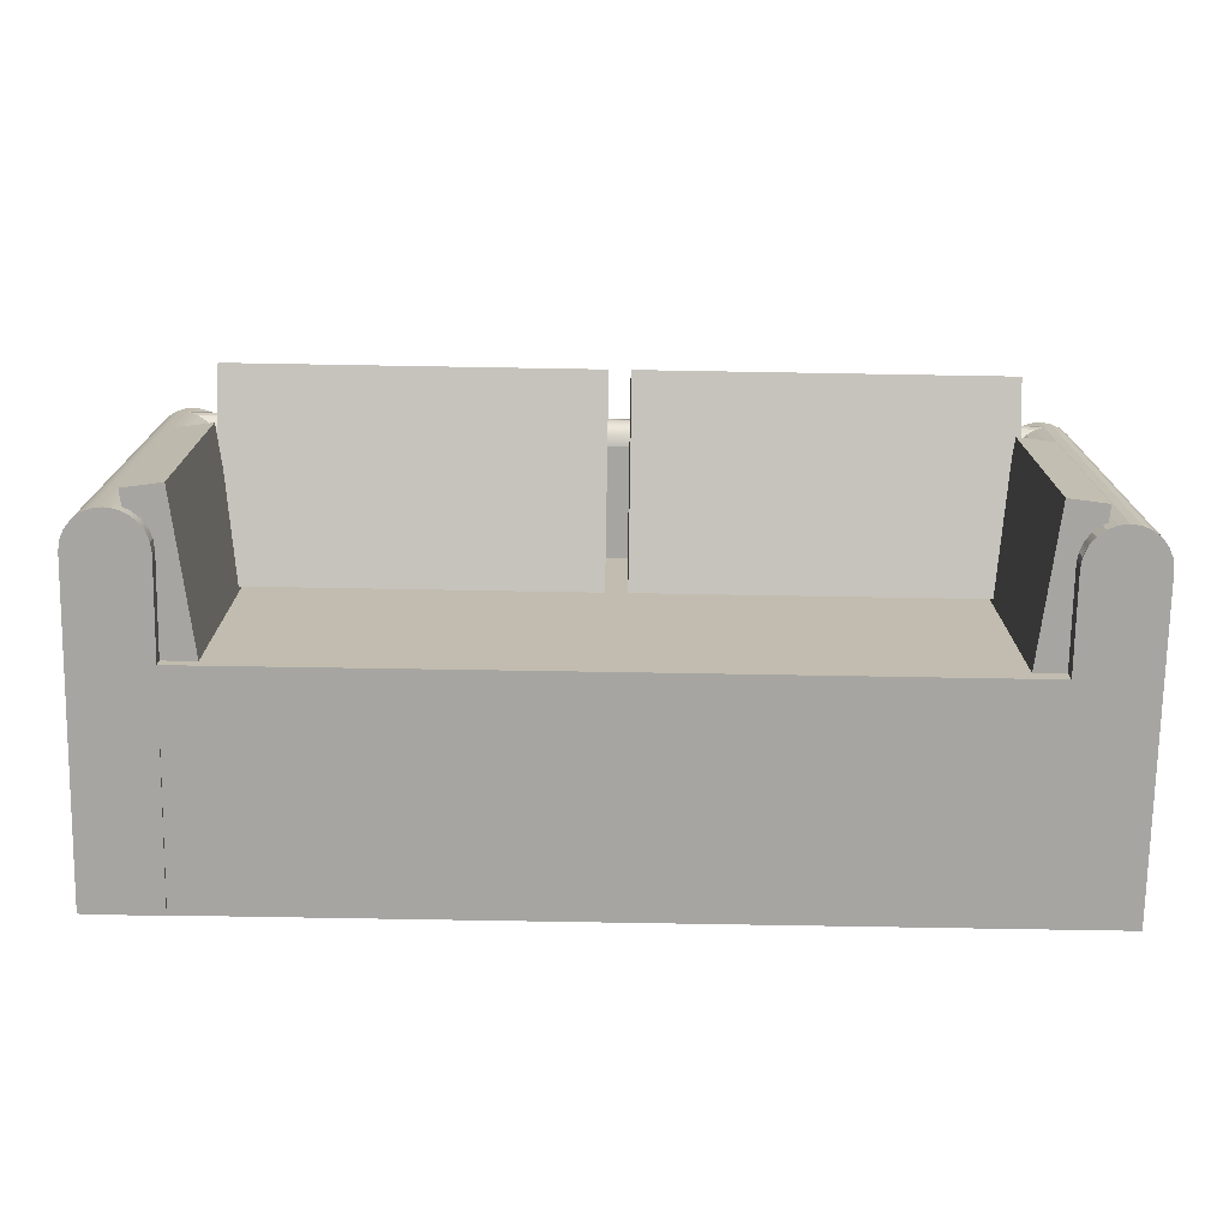
<metadata>
{"format":"obj","ext":"obj","renderer":"f3d","projection":"perspective","resolution":1024,"background":"white","views":[{"elev":-73.8,"azim":179.0,"up":"+Z"}]}
</metadata>
<code>
v 0.4733 0.001262 -0.2499
v 0.4027 -0.2915 -0.2514
v 0.4733 -0.2915 -0.2499
v 0.4027 -0.2209 -0.2514
v 0.4733 0.001262 0.08992
v 0.4027 -0.1533 -0.2514
v 0.4027 -0.1533 -0.2499
v 0.4733 -0.2915 0.1325
v 0.4027 0.001262 -0.2514
v 0.4721 0.0104 0.1324
v 0.4027 -0.08564 -0.2514
v 0.4027 -0.2915 -0.2499
v 0.4733 0.001262 0.1325
v 0.4027 0.001262 0.08992
v 0.4721 0.0104 -0.2499
v 0.05563 -0.1533 -0.2499
v 0.4027 -0.2209 -0.2499
v -0.362 -0.2915 0.1325
v 0.4027 0.001262 -0.2401
v 0.4039 0.0104 -0.2514
v 0.4686 0.01891 0.1324
v 0.4039 0.0104 0.1324
v 0.05563 -0.08564 -0.2499
v 0.4027 -0.08564 0.06775
v -0.2914 -0.2209 -0.2499
v -0.2914 -0.2915 -0.2499
v 0.4027 0.001262 0.1325
v -0.362 0.001262 0.1325
v 0.4027 0.001262 0.06775
v 0.4686 0.01892 -0.25
v 0.4074 0.01891 0.1324
v 0.05563 -0.08564 0.06775
v -0.2914 -0.1533 -0.2499
v 0.4027 -0.2915 0.06775
v -0.362 0.001262 -0.2499
v 0.4039 0.0104 -0.2401
v 0.4074 0.01892 -0.2513
v 0.463 0.02622 0.1324
v 0.4131 0.02622 0.1324
v 0.4039 0.0104 0.1325
v 0.4039 0.0104 0.08992
v -0.2914 -0.08564 0.06775
v -0.2914 -0.08564 -0.2499
v 0.05563 -0.08564 0.08992
v -0.362 -0.2915 -0.2499
v -0.2914 0.001262 0.1325
v -0.3608 0.0104 -0.2499
v 0.4027 -0.08564 0.08992
v 0.463 0.02623 -0.2501
v 0.4131 0.02623 -0.2512
v 0.4039 0.0168 0.1328
v -0.2914 -0.08564 0.08992
v -0.2927 0.0104 0.1325
v -0.3608 0.0104 0.1325
v -0.3608 0.0104 -0.2499
v -0.2914 0.001262 0.09141
v 0.4557 0.03184 -0.2503
v 0.4204 0.03183 0.1324
v 0.4204 0.03184 -0.251
v 0.4066 0.0168 0.1328
v -0.2927 0.0168 0.1328
v -0.2914 0.001262 -0.2484
v -0.2914 0.001262 0.08992
v -0.2914 0.001262 -0.2499
v -0.3573 0.01892 -0.2498
v -0.2927 0.0104 -0.2499
v 0.4557 0.03183 0.1324
v -0.2914 0.001262 0.06775
v -0.2959 0.01831 0.1325
v -0.3573 0.01891 0.1325
v -0.2962 0.01891 -0.2499
v -0.3573 0.01891 -0.2499
v 0.4557 0.03184 -0.1607
v 0.4204 0.03184 -0.1251
v 0.4289 0.03536 0.1324
v 0.4472 0.03536 -0.2505
v 0.4106 0.02302 0.1313
v -0.2953 0.0168 0.1328
v -0.2927 0.0104 -0.2485
v -0.2927 0.0104 0.08992
v -0.2962 0.01891 0.1323
v -0.3517 0.02623 -0.2497
v -0.2962 0.01892 -0.2485
v 0.4472 0.03536 0.1324
v 0.4289 0.03536 0.1181
v 0.4289 0.03536 -0.2509
v -0.2927 0.01831 0.1325
v -0.2926 0.01034 0.08992
v -0.2927 0.01057 0.08991
v -0.2962 0.01891 0.1325
v -0.3517 0.02622 0.1325
v -0.3018 0.02623 -0.2486
v -0.3018 0.02622 -0.2499
v -0.3517 0.02622 -0.2499
v 0.4289 0.03536 0.1043
v 0.4289 0.03536 0.1156
v 0.4382 0.03653 0.1324
v 0.438 0.03657 -0.2507
v 0.4289 0.03536 -0.185
v -0.2927 0.01991 0.1321
v -0.2926 0.0104 0.08992
v -0.2926 0.01009 0.08992
v -0.3018 0.02622 0.1325
v -0.3444 0.03183 0.1325
v -0.3444 0.03184 -0.2495
v 0.4289 0.03536 0.03751
v 0.4382 0.03654 0.1149
v 0.438 0.03656 0.1324
v 0.4289 0.03536 -0.2287
v 0.4289 0.03536 -0.1042
v -0.2927 0.02302 0.1313
v -0.2926 0.00992 0.08992
v -0.2966 0.01991 0.1321
v -0.3091 0.03183 0.1325
v -0.3091 0.03184 -0.2488
v -0.3091 0.03183 -0.2499
v -0.3444 0.03183 -0.2499
v 0.4382 0.03654 0.03856
v 0.438 0.03657 -0.2287
v 0.4289 0.03536 -0.1414
v -0.2993 0.02302 0.1313
v 0.4161 0.02854 0.1281
v -0.3444 0.03184 -0.1989
v -0.3176 0.03536 0.1325
v -0.3359 0.03536 -0.2494
v 0.4289 0.03536 -0.07016
v 0.438 0.03656 -0.1851
v 0.4381 0.03656 -0.1416
v -0.3015 0.02578 0.1297
v -0.2927 0.02578 0.1297
v -0.3444 0.03184 -0.1236
v -0.3091 0.03184 -0.1592
v -0.3359 0.03536 0.1325
v -0.3176 0.03536 -0.249
v -0.3176 0.03536 -0.2499
v -0.3359 0.03536 -0.2499
v 0.4289 0.03536 -0.03823
v 0.4381 0.03656 -0.1047
v 0.4381 0.03655 -0.03796
v -0.2926 0.02854 0.1281
v -0.3267 0.03656 0.1325
v -0.3267 0.03657 -0.2492
v -0.3267 0.03656 0.1112
v 0.4381 0.03655 -0.071
v -0.3048 0.02854 0.1281
v -0.2927 0.03286 0.1233
v -0.3267 0.03657 -0.2499
v 0.4229 0.03286 0.1233
v -0.3116 0.03286 0.1233
v 0.4039 0.03561 0.1175
v -0.2927 0.03561 0.1175
v -0.3196 0.03561 0.1175
v 0.4295 0.03561 0.1175
v 0.4039 0.03656 0.1112
v -0.2927 0.03656 0.1112
v 0.438 0.03656 0.1112
v 0.4039 0.03561 0.1049
v -0.2927 0.03561 0.1049
v 0.4295 0.03561 0.1049
v -0.3196 0.03561 0.1049
v 0.4039 0.03286 0.09907
v -0.2927 0.03286 0.09907
v 0.4229 0.03286 0.09907
v -0.3116 0.03286 0.09907
v 0.4039 0.02854 0.09433
v 0.4161 0.02854 0.09433
v -0.2927 0.0307 0.0967
v -0.2926 0.02854 0.09433
v -0.3076 0.0307 0.0967
v -0.2927 0.02854 0.09433
v -0.2926 0.02302 0.09107
v 0.4039 0.02302 0.09107
v 0.4106 0.02302 0.09107
v -0.3048 0.02854 0.09433
v -0.2927 0.02302 0.09107
v -0.2926 0.01831 0.08992
v 0.4039 0.0168 0.08955
v -0.2993 0.02302 0.09107
v -0.2927 0.01835 0.08992
v -0.2926 0.0168 0.08955
v 0.4066 0.0168 0.08955
v -0.2927 0.01686 0.08956
v -0.2953 0.01686 0.08956
v -0.2927 0.01683 0.08956
v -0.2926 0.0136 0.08973
v 0.4039 0.0104 0.08992
v 0.4039 0.01034 0.08992
v 0.4039 0.01034 0.08992
v -0.2975 -0.1038 -0.01126
v -0.3149 0.04816 -0.2348
v -0.2975 -0.1038 -0.2348
v -0.3149 0.04816 -0.01126
v -0.2624 -0.09976 -0.2348
v -0.2624 -0.09976 -0.01126
v -0.2798 0.05219 -0.01126
v -0.2798 0.05219 -0.2348
v -0.285 0.1004 0.006751
v 0.04441 -0.08144 -0.04197
v -0.285 -0.08144 -0.04197
v -0.2567 0.1004 0.006751
v -0.285 -0.1058 0.04895
v -0.2607 0.1004 0.006751
v 0.04441 0.1004 0.006751
v 0.04441 -0.1058 0.04895
v -0.285 0.07603 0.09767
v 0.04441 0.07603 0.09767
v 0.4196 -0.01062 -0.2401
v 0.406 -0.1026 -0.01654
v 0.406 -0.1026 -0.2401
v 0.4196 -0.01063 -0.01654
v 0.3711 -0.09738 -0.2401
v 0.4285 0.04873 -0.01654
v 0.3711 -0.09738 -0.01654
v 0.3935 0.05391 -0.2401
v 0.4285 0.04873 -0.2401
v 0.3935 0.05391 -0.01654
v 0.4039 0.01034 0.08992
v 0.4039 0.01009 0.08992
v 0.4039 0.01009 0.08992
v 0.4027 0.01034 0.08992
v 0.4039 0.00992 0.08992
v 0.4027 0.00992 0.08992
v 0.0639 0.1004 0.006751
v 0.3933 -0.08144 -0.04197
v 0.0639 -0.08144 -0.04197
v 0.3933 0.1004 0.006751
v 0.0639 -0.1058 0.04895
v 0.3933 0.07603 0.09767
v 0.3933 -0.1058 0.04895
v 0.0639 0.07603 0.09767
v -0.2926 0.01215 0.08982
v -0.294 0.0136 0.08973
v -0.2932 0.01167 0.08985
v -0.2926 0.01201 0.08983
v -0.2926 0.01121 0.08987
v -0.2928 0.01116 0.08988
v -0.293 0.01112 0.08988
v -0.2927 0.01103 0.08989
v -0.2928 0.01098 0.08989
v -0.2926 0.0111 0.08988
v -0.2928 0.01085 0.0899
v -0.2927 0.01098 0.08989
v -0.2927 0.01096 0.08989
v -0.2927 0.01095 0.08989
v -0.2926 0.01085 0.0899
v -0.2926 0.01099 0.08988
v -0.2926 0.01092 0.08989
v -0.2927 0.01081 0.0899
v -0.2927 0.01078 0.0899
v -0.2926 0.01081 0.0899
v -0.2926 0.01076 0.0899
v -0.2928 0.01071 0.0899
v -0.2926 0.01071 0.0899
v -0.2926 0.01076 0.0899
v -0.2914 -0.2915 0.06775
v -0.2926 0.01057 0.08991
v -0.2926 0.01078 0.0899
v -0.2926 0.01081 0.0899
v 0.4027 0.0104 0.08992
v 0.4039 0.0104 0.08992
v 0.4721 0.0104 0.1325
v -0.2929 0.01102 0.09141
v -0.2929 0.01097 0.09141
v -0.3378 0.03458 0.09141
v -0.3377 0.03458 0.09141
v -0.3352 0.03544 0.09141
v -0.3352 0.03545 0.09141
v -0.3432 0.03233 0.09141
v -0.3432 0.03234 0.09141
v -0.3503 0.02733 0.09141
v -0.3502 0.02734 0.09141
v -0.3561 0.02052 0.09141
v -0.3561 0.02053 0.09141
v -0.3608 0.0104 0.1339
v -0.3608 0.0104 0.134
v -0.285 0.001262 0.1325
v -0.285 0.001262 0.1327
v -0.03138 0.1005 0.05716
v -0.02829 0.1004 0.05714
v -0.03226 0.1004 0.05714
g mesh1_mesh1-geometry
f 1 2 3
f 2 1 4
f 3 2 1
f 4 1 2
f 5 3 1
f 1 3 5
f 4 1 6
f 6 1 4
f 4 7 2
f 2 7 4
f 3 5 8
f 8 5 3
f 9 5 1
f 1 5 9
f 10 1 5
f 5 1 10
f 6 1 11
f 11 1 6
f 6 7 4
f 4 7 6
f 2 7 12
f 12 7 2
f 8 5 13
f 13 5 8
f 5 9 14
f 14 9 5
f 11 1 9
f 9 1 11
f 15 9 1
f 1 9 15
f 1 10 15
f 15 10 1
f 10 5 13
f 13 5 10
f 11 16 6
f 6 16 11
f 7 6 11
f 11 6 7
f 12 7 17
f 17 7 12
f 14 13 5
f 5 13 14
f 13 18 8
f 8 18 13
f 14 9 19
f 19 9 14
f 19 11 9
f 9 11 19
f 9 15 20
f 20 15 9
f 21 15 10
f 10 15 21
f 13 22 10
f 10 22 13
f 16 11 23
f 23 11 16
f 24 7 11
f 11 7 24
f 7 25 17
f 17 25 7
f 7 24 17
f 17 24 7
f 17 26 12
f 12 26 17
f 17 24 12
f 12 24 17
f 13 14 27
f 27 14 13
f 18 13 28
f 28 13 18
f 20 19 9
f 9 19 20
f 14 19 29
f 29 19 14
f 11 19 24
f 24 19 11
f 20 15 30
f 30 15 20
f 15 21 30
f 30 21 15
f 10 31 21
f 21 31 10
f 22 13 27
f 27 13 22
f 10 22 31
f 31 22 10
f 11 32 23
f 23 32 11
f 23 33 16
f 16 33 23
f 32 11 24
f 24 11 32
f 25 7 33
f 33 7 25
f 26 17 25
f 25 17 26
f 12 24 34
f 34 24 12
f 28 13 27
f 27 13 28
f 35 18 28
f 28 18 35
f 19 20 36
f 36 20 19
f 24 19 29
f 29 19 24
f 14 24 29
f 29 24 14
f 20 30 37
f 37 30 20
f 38 30 21
f 21 30 38
f 21 31 39
f 39 31 21
f 40 22 27
f 27 22 40
f 41 31 22
f 22 31 41
f 42 23 32
f 32 23 42
f 33 23 43
f 43 23 33
f 33 7 16
f 16 7 33
f 24 44 32
f 32 44 24
f 35 25 33
f 33 25 35
f 25 45 26
f 26 45 25
f 28 27 46
f 46 27 28
f 18 35 45
f 45 35 18
f 28 47 35
f 35 47 28
f 46 35 28
f 28 35 46
f 37 36 20
f 20 36 37
f 24 14 48
f 48 14 24
f 37 30 49
f 49 30 37
f 30 38 49
f 49 38 30
f 21 39 38
f 38 39 21
f 31 50 39
f 39 50 31
f 51 22 40
f 40 22 51
f 40 46 27
f 27 46 40
f 36 31 41
f 41 31 36
f 23 42 43
f 43 42 23
f 32 52 42
f 42 52 32
f 35 33 43
f 43 33 35
f 44 24 48
f 48 24 44
f 52 32 44
f 44 32 52
f 45 25 35
f 35 25 45
f 53 28 46
f 46 28 53
f 47 28 54
f 54 28 47
f 47 35 55
f 55 35 47
f 47 35 55
f 55 35 47
f 56 35 46
f 46 35 56
f 36 37 31
f 31 37 36
f 14 44 48
f 48 44 14
f 37 49 50
f 50 49 37
f 38 57 49
f 49 57 38
f 38 39 58
f 58 39 38
f 50 31 37
f 37 31 50
f 59 39 50
f 50 39 59
f 60 22 51
f 51 22 60
f 40 61 51
f 51 61 40
f 46 40 53
f 53 40 46
f 43 62 42
f 42 62 43
f 42 63 52
f 52 63 42
f 35 43 64
f 64 43 35
f 44 14 52
f 52 14 44
f 28 53 54
f 54 53 28
f 54 65 47
f 47 65 54
f 35 66 55
f 55 66 35
f 65 55 47
f 47 55 65
f 65 55 47
f 47 55 65
f 63 35 56
f 56 35 63
f 50 49 57
f 57 49 50
f 57 38 67
f 67 38 57
f 59 58 39
f 39 58 59
f 38 58 67
f 67 58 38
f 50 57 59
f 59 57 50
f 61 60 51
f 51 60 61
f 61 40 53
f 53 40 61
f 62 43 64
f 64 43 62
f 42 62 68
f 68 62 42
f 63 42 68
f 68 42 63
f 52 14 63
f 63 14 52
f 66 35 64
f 64 35 66
f 35 62 64
f 64 62 35
f 54 53 69
f 69 53 54
f 65 54 70
f 70 54 65
f 55 66 71
f 71 66 55
f 55 65 72
f 72 65 55
f 55 65 72
f 72 65 55
f 68 35 63
f 63 35 68
f 57 67 73
f 73 67 57
f 58 59 74
f 74 59 58
f 67 58 75
f 75 58 67
f 59 57 76
f 76 57 59
f 60 61 77
f 77 61 60
f 61 53 78
f 78 53 61
f 64 79 62
f 62 79 64
f 62 80 68
f 68 80 62
f 62 35 68
f 68 35 62
f 68 80 63
f 63 80 68
f 79 64 66
f 66 64 79
f 81 53 69
f 69 53 81
f 81 53 69
f 69 53 81
f 78 53 69
f 69 53 78
f 54 69 70
f 70 69 54
f 70 82 65
f 65 82 70
f 83 66 71
f 71 66 83
f 55 71 72
f 72 71 55
f 82 72 65
f 65 72 82
f 84 73 67
f 67 73 84
f 76 57 73
f 73 57 76
f 59 85 74
f 74 85 59
f 85 58 74
f 74 58 85
f 58 85 75
f 75 85 58
f 67 75 84
f 84 75 67
f 59 76 86
f 86 76 59
f 77 61 87
f 87 61 77
f 69 61 78
f 78 61 69
f 80 62 79
f 79 62 80
f 63 80 88
f 88 80 63
f 66 83 79
f 79 83 66
f 81 89 53
f 53 89 81
f 81 89 53
f 53 89 81
f 69 90 81
f 81 90 69
f 87 69 81
f 81 69 87
f 69 90 81
f 81 90 69
f 70 69 90
f 90 69 70
f 82 70 91
f 91 70 82
f 92 71 83
f 83 71 92
f 92 71 83
f 83 71 92
f 72 71 93
f 93 71 72
f 72 82 94
f 94 82 72
f 73 84 76
f 76 84 73
f 59 95 85
f 85 95 59
f 96 75 85
f 85 75 96
f 84 75 97
f 97 75 84
f 86 76 98
f 98 76 86
f 86 99 59
f 59 99 86
f 61 69 87
f 87 69 61
f 77 87 100
f 100 87 77
f 80 89 79
f 79 89 80
f 80 89 79
f 79 89 80
f 101 88 80
f 80 88 101
f 63 88 102
f 102 88 63
f 79 81 83
f 83 81 79
f 79 81 83
f 83 81 79
f 81 79 89
f 89 79 81
f 81 79 89
f 89 79 81
f 103 81 90
f 90 81 103
f 87 81 100
f 100 81 87
f 70 90 103
f 103 90 70
f 70 103 91
f 91 103 70
f 104 82 91
f 91 82 104
f 71 92 93
f 93 92 71
f 71 92 93
f 93 92 71
f 83 103 92
f 92 103 83
f 72 93 94
f 94 93 72
f 105 94 82
f 82 94 105
f 84 98 76
f 76 98 84
f 59 106 95
f 95 106 59
f 85 95 96
f 96 95 85
f 107 75 96
f 96 75 107
f 75 107 97
f 97 107 75
f 108 97 75
f 75 97 108
f 98 84 97
f 97 84 98
f 98 109 86
f 86 109 98
f 99 86 109
f 109 86 99
f 59 99 110
f 110 99 59
f 77 100 111
f 111 100 77
f 101 102 88
f 88 102 101
f 63 102 112
f 112 102 63
f 103 83 81
f 81 83 103
f 100 81 113
f 113 81 100
f 91 103 114
f 114 103 91
f 104 105 82
f 82 105 104
f 91 114 104
f 104 114 91
f 115 93 92
f 92 93 115
f 115 93 92
f 92 93 115
f 114 92 103
f 103 92 114
f 94 93 116
f 116 93 94
f 94 105 117
f 117 105 94
f 59 110 106
f 106 110 59
f 106 96 95
f 95 96 106
f 96 118 107
f 107 118 96
f 98 97 107
f 107 97 98
f 109 98 119
f 119 98 109
f 119 99 109
f 109 99 119
f 110 99 120
f 120 99 110
f 100 121 111
f 111 121 100
f 111 122 77
f 77 122 111
f 102 101 112
f 112 101 102
f 121 100 113
f 113 100 121
f 104 123 105
f 105 123 104
f 104 114 124
f 124 114 104
f 93 115 116
f 116 115 93
f 93 115 116
f 116 115 93
f 92 114 115
f 115 114 92
f 94 116 117
f 117 116 94
f 125 117 105
f 105 117 125
f 126 106 110
f 110 106 126
f 118 96 106
f 106 96 118
f 98 107 118
f 118 107 98
f 98 127 119
f 119 127 98
f 99 119 127
f 127 119 99
f 127 120 99
f 99 120 127
f 128 110 120
f 120 110 128
f 129 111 121
f 121 111 129
f 122 111 130
f 130 111 122
f 123 104 131
f 131 104 123
f 131 105 123
f 123 105 131
f 124 132 114
f 114 132 124
f 104 124 133
f 133 124 104
f 134 116 115
f 115 116 134
f 115 114 132
f 132 114 115
f 117 116 135
f 135 116 117
f 117 125 136
f 136 125 117
f 105 133 125
f 125 133 105
f 106 126 137
f 137 126 106
f 138 126 110
f 110 126 138
f 106 139 118
f 118 139 106
f 98 118 139
f 139 118 98
f 98 128 127
f 127 128 98
f 120 127 128
f 128 127 120
f 110 128 138
f 138 128 110
f 111 129 130
f 130 129 111
f 122 130 140
f 140 130 122
f 104 133 131
f 131 133 104
f 133 105 131
f 131 105 133
f 134 132 124
f 124 132 134
f 133 124 141
f 141 124 133
f 116 134 135
f 135 134 116
f 132 134 115
f 115 134 132
f 117 135 136
f 136 135 117
f 142 136 125
f 125 136 142
f 133 143 125
f 125 143 133
f 144 137 126
f 126 137 144
f 139 106 137
f 137 106 139
f 126 138 144
f 144 138 126
f 98 139 144
f 144 139 98
f 98 138 128
f 128 138 98
f 145 130 129
f 129 130 145
f 130 145 140
f 140 145 130
f 146 122 140
f 140 122 146
f 141 134 124
f 124 134 141
f 143 133 141
f 141 133 143
f 142 135 134
f 134 135 142
f 136 135 147
f 147 135 136
f 136 142 147
f 147 142 136
f 125 143 142
f 142 143 125
f 137 144 139
f 139 144 137
f 98 144 138
f 138 144 98
f 145 146 140
f 140 146 145
f 122 146 148
f 148 146 122
f 134 141 142
f 142 141 134
f 142 141 143
f 143 141 142
f 135 142 147
f 147 142 135
f 146 145 149
f 149 145 146
f 150 148 146
f 146 148 150
f 149 151 146
f 146 151 149
f 150 85 148
f 148 85 150
f 150 146 151
f 151 146 150
f 151 149 152
f 152 149 151
f 85 150 153
f 153 150 85
f 151 154 150
f 150 154 151
f 152 155 151
f 151 155 152
f 154 153 150
f 150 153 154
f 154 151 155
f 155 151 154
f 155 152 143
f 143 152 155
f 153 154 156
f 156 154 153
f 155 157 154
f 154 157 155
f 143 158 155
f 155 158 143
f 154 159 156
f 156 159 154
f 157 155 158
f 158 155 157
f 159 154 157
f 157 154 159
f 158 143 160
f 160 143 158
f 158 161 157
f 157 161 158
f 157 95 159
f 159 95 157
f 160 162 158
f 158 162 160
f 161 158 162
f 162 158 161
f 163 157 161
f 161 157 163
f 95 157 163
f 163 157 95
f 162 160 164
f 164 160 162
f 162 165 161
f 161 165 162
f 161 166 163
f 163 166 161
f 164 167 162
f 162 167 164
f 165 162 168
f 168 162 165
f 166 161 165
f 165 161 166
f 167 164 169
f 169 164 167
f 170 162 167
f 167 162 170
f 168 162 170
f 170 162 168
f 171 165 168
f 168 165 171
f 172 166 165
f 165 166 172
f 169 170 167
f 167 170 169
f 170 171 168
f 168 171 170
f 165 171 172
f 172 171 165
f 166 172 173
f 173 172 166
f 170 169 174
f 174 169 170
f 171 170 175
f 175 170 171
f 176 172 171
f 171 172 176
f 177 173 172
f 172 173 177
f 178 170 174
f 174 170 178
f 170 178 175
f 175 178 170
f 179 171 175
f 175 171 179
f 180 172 176
f 176 172 180
f 171 179 176
f 176 179 171
f 173 177 181
f 181 177 173
f 172 180 177
f 177 180 172
f 178 179 175
f 175 179 178
f 178 179 175
f 175 179 178
f 182 180 176
f 176 180 182
f 182 176 179
f 179 176 182
f 183 179 178
f 178 179 183
f 183 179 178
f 178 179 183
f 180 182 184
f 184 182 180
f 179 183 182
f 182 183 179
f 179 183 182
f 182 183 179
f 184 185 180
f 180 185 184
g mesh2_mesh2-geometry
f 186 187 188
f 187 186 41
f 188 187 186
f 41 186 187
g mesh3_mesh3-geometry
f 189 190 191
f 190 189 192
f 191 190 189
f 192 189 190
f 190 193 191
f 191 193 190
f 191 194 189
f 189 194 191
f 194 192 189
f 189 192 194
f 195 190 192
f 192 190 195
f 193 190 196
f 196 190 193
f 194 191 193
f 193 191 194
f 192 194 195
f 195 194 192
f 190 195 196
f 196 195 190
f 196 194 193
f 193 194 196
f 194 196 195
f 195 196 194
g mesh4_mesh4-geometry
f 197 198 199
f 198 197 200
f 199 198 197
f 200 197 198
f 198 201 199
f 199 201 198
f 201 197 199
f 199 197 201
f 200 197 202
f 202 197 200
f 203 198 200
f 200 198 203
f 201 198 204
f 204 198 201
f 197 201 205
f 205 201 197
f 205 202 197
f 197 202 205
f 205 200 202
f 202 200 205
f 203 204 198
f 198 204 203
f 200 206 203
f 203 206 200
f 206 201 204
f 204 201 206
f 201 206 205
f 205 206 201
f 206 200 205
f 205 200 206
f 204 203 206
f 206 203 204
g mesh5_mesh5-geometry
f 207 208 209
f 208 207 210
f 209 208 207
f 210 207 208
f 211 207 209
f 209 207 211
f 207 212 210
f 210 212 207
f 210 213 208
f 208 213 210
f 207 211 214
f 214 211 207
f 212 207 215
f 215 207 212
f 216 210 212
f 212 210 216
f 213 210 216
f 216 210 213
f 213 214 211
f 211 214 213
f 207 214 215
f 215 214 207
f 215 216 212
f 212 216 215
f 214 213 216
f 216 213 214
f 216 215 214
f 214 215 216
g mesh6_mesh6-geometry
f 217 218 219
f 218 217 188
f 219 218 217
f 188 217 218
f 219 220 217
f 217 220 219
f 221 220 219
f 219 220 221
f 220 221 222
f 222 221 220
g mesh7_mesh7-geometry
f 223 224 225
f 224 223 226
f 225 224 223
f 226 223 224
f 227 223 225
f 225 223 227
f 223 228 226
f 226 228 223
f 226 229 224
f 224 229 226
f 223 227 230
f 230 227 223
f 228 223 230
f 230 223 228
f 229 226 228
f 228 226 229
f 227 228 230
f 230 228 227
f 228 227 229
f 229 227 228
g mesh8_mesh8-geometry
f 231 232 233
f 232 231 185
f 233 232 231
f 185 231 232
f 233 234 231
f 231 234 233
f 233 235 234
f 234 235 233
f 233 236 235
f 235 236 233
f 236 233 237
f 237 233 236
f 236 238 235
f 235 238 236
f 236 237 239
f 239 237 236
f 239 238 236
f 236 238 239
f 235 238 240
f 240 238 235
f 239 241 237
f 237 241 239
f 239 241 237
f 237 241 239
f 239 242 238
f 238 242 239
f 242 240 238
f 238 240 242
f 243 241 239
f 239 241 243
f 243 241 239
f 239 241 243
f 242 239 243
f 243 239 242
f 240 242 244
f 244 242 240
f 241 243 245
f 245 243 241
f 241 243 245
f 245 243 241
f 243 244 242
f 242 244 243
f 240 244 246
f 246 244 240
f 240 244 246
f 246 244 240
f 247 243 245
f 245 243 247
f 248 241 245
f 245 241 248
f 248 241 245
f 245 241 248
f 248 241 245
f 245 241 248
f 243 247 244
f 244 247 243
f 246 244 247
f 247 244 246
f 241 248 249
f 249 248 241
f 241 248 249
f 249 248 241
f 241 248 249
f 249 248 241
f 250 248 245
f 245 248 250
f 250 248 245
f 245 248 250
f 250 248 245
f 245 248 250
f 251 249 248
f 248 249 251
f 251 249 248
f 248 249 251
f 251 249 248
f 248 249 251
f 249 252 241
f 241 252 249
f 249 252 241
f 241 252 249
f 248 250 251
f 251 250 248
f 248 250 251
f 251 250 248
f 248 250 251
f 251 250 248
f 249 251 253
f 253 251 249
f 249 251 253
f 253 251 249
f 249 251 253
f 253 251 249
f 252 249 253
f 253 249 252
f 252 249 253
f 253 249 252
f 251 254 253
f 253 254 251
f 251 253 254
f 254 253 251
g mesh9_mesh9-geometry
l 3 1
l 1 15
l 15 30
l 30 49
l 49 57
l 57 76
l 76 98
l 98 86
l 86 59
l 59 50
l 50 37
l 37 20
l 20 9
l 11 9
l 11 6
l 11 23
l 24 11
l 6 4
l 43 23
l 23 32
l 23 16
l 24 48
l 4 2
l 4 25
l 42 43
l 43 64
l 43 33
l 32 44
l 16 33
l 48 44
l 48 14
l 25 26
l 33 25
l 255 42
l 52 42
l 64 62
l 64 66
l 44 52
l 29 14
l 14 222
l 52 63
l 62 68
l 66 71
l 68 63
l 71 93
l 93 116
l 116 135
l 135 147
l 147 136
l 136 117
l 117 94
l 94 72
l 72 55
l 55 35
l 55 47
l 47 35
l 45 35
g mesh10_mesh10-geometry
l 12 17
l 17 7
g mesh11_mesh11-geometry
l 192 189
l 190 192
l 192 195
l 189 191
l 189 194
l 191 190
l 190 196
l 195 194
l 196 195
l 191 193
l 194 193
l 193 196
g mesh12_mesh12-geometry
l 197 202
l 199 197
l 205 197
l 202 200
l 198 199
l 201 199
l 205 206
l 201 205
l 200 203
l 203 198
l 204 198
l 204 201
l 206 203
l 206 204
g mesh13_mesh13-geometry
l 209 207
l 207 215
l 215 212
l 214 215
l 216 212
l 212 210
l 214 216
l 211 214
l 216 213
l 210 208
l 210 74
l 74 73
g mesh14_mesh14-geometry
l 225 223
l 223 226
l 230 223
l 226 224
l 228 226
l 230 228
l 227 230
l 228 229
g mesh15_mesh15-geometry
l 102 112
l 88 102
l 88 80
l 89 80
l 252 89
l 241 252
l 252 253
l 237 241
l 256 253
l 253 254
l 239 237
l 101 256
l 254 257
l 257 258
l 258 245
l 250 245
l 251 250
g mesh16_mesh16-geometry
l 81 69
l 90 69
g mesh17_mesh17-geometry
l 220 259
l 259 260
l 260 186
l 217 260
g mesh18_mesh18-geometry
l 10 261
g mesh19_mesh19-geometry
l 246 240
g mesh20_mesh20-geometry
l 262 263
g mesh21_mesh21-geometry
l 264 265
g mesh22_mesh22-geometry
l 171 175
g mesh23_mesh23-geometry
l 266 267
g mesh24_mesh24-geometry
l 268 269
g mesh25_mesh25-geometry
l 270 271
g mesh26_mesh26-geometry
l 272 273
g mesh27_mesh27-geometry
l 274 275
g mesh28_mesh28-geometry
l 177 41
g mesh29_mesh29-geometry
l 22 40
g mesh30_mesh30-geometry
l 276 277
g mesh31_mesh31-geometry
f 278 279 280
f 280 279 278

</code>
